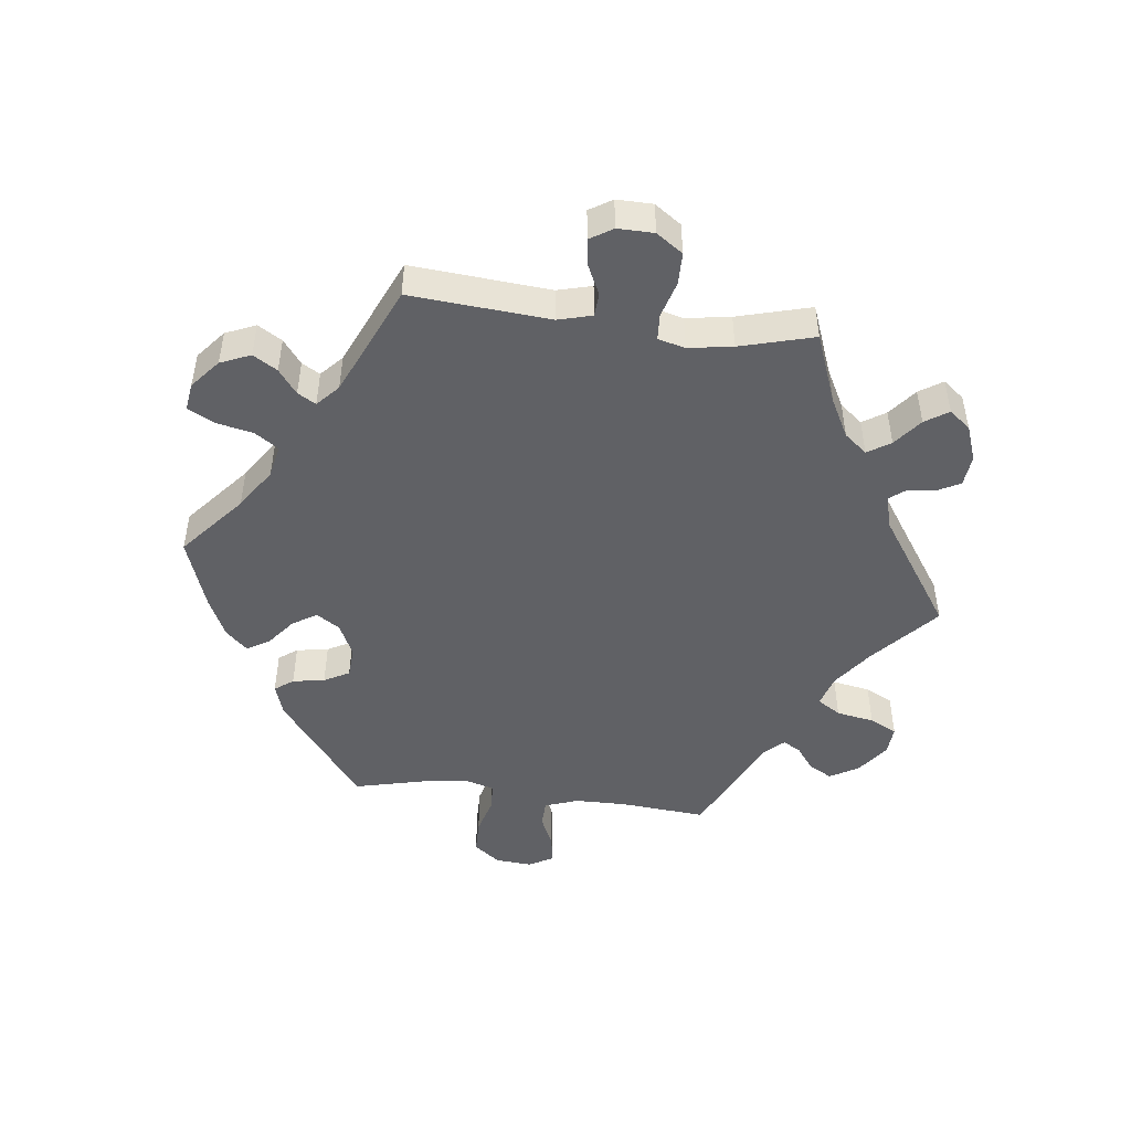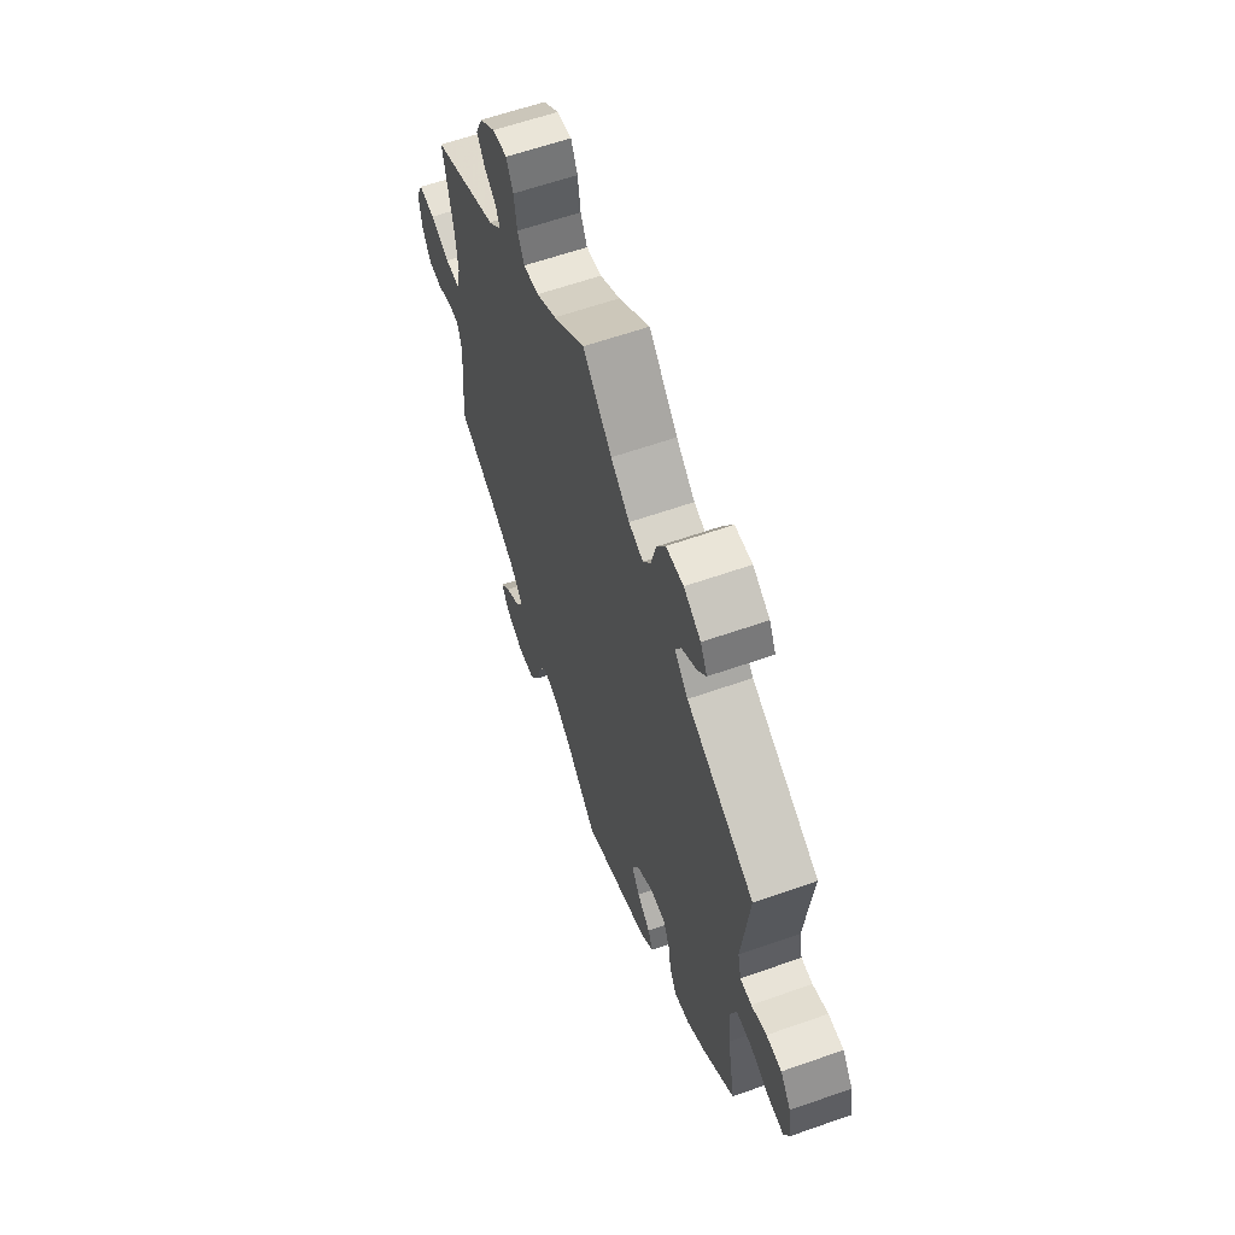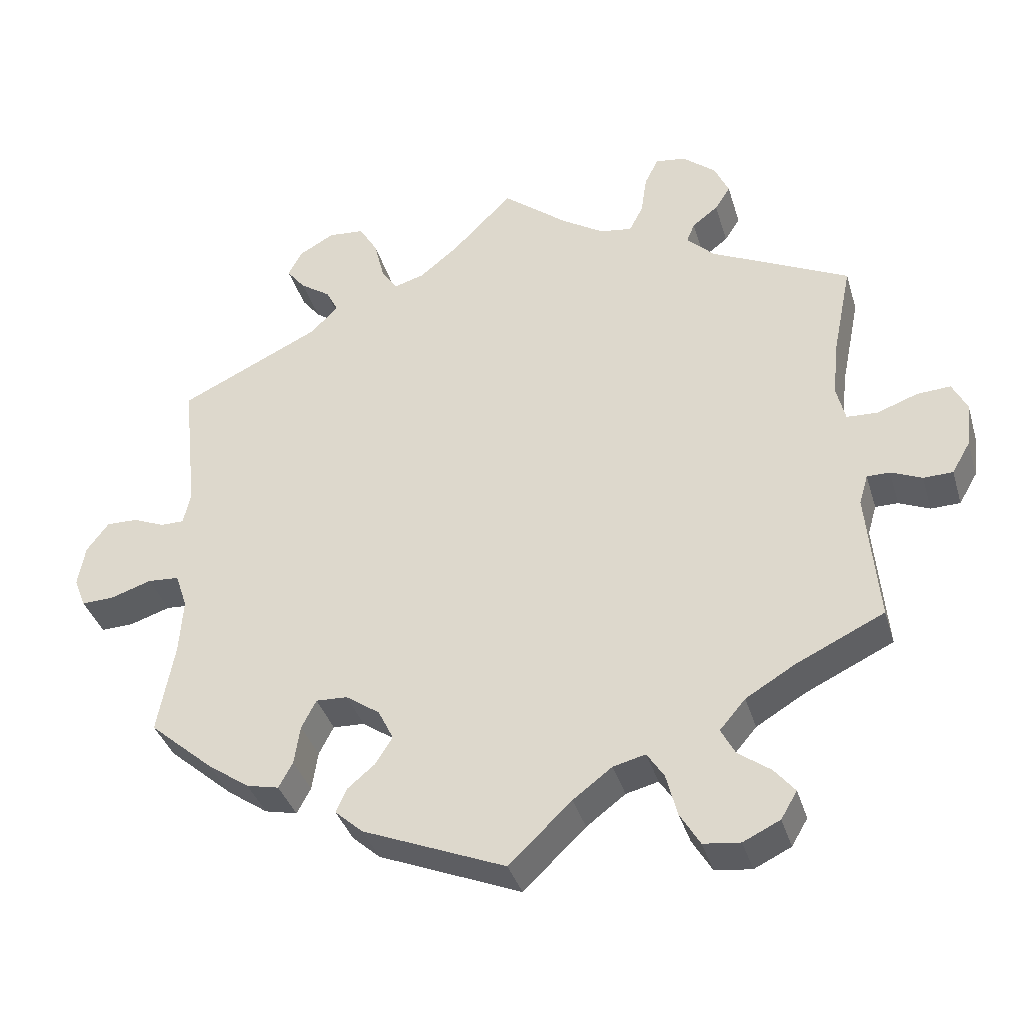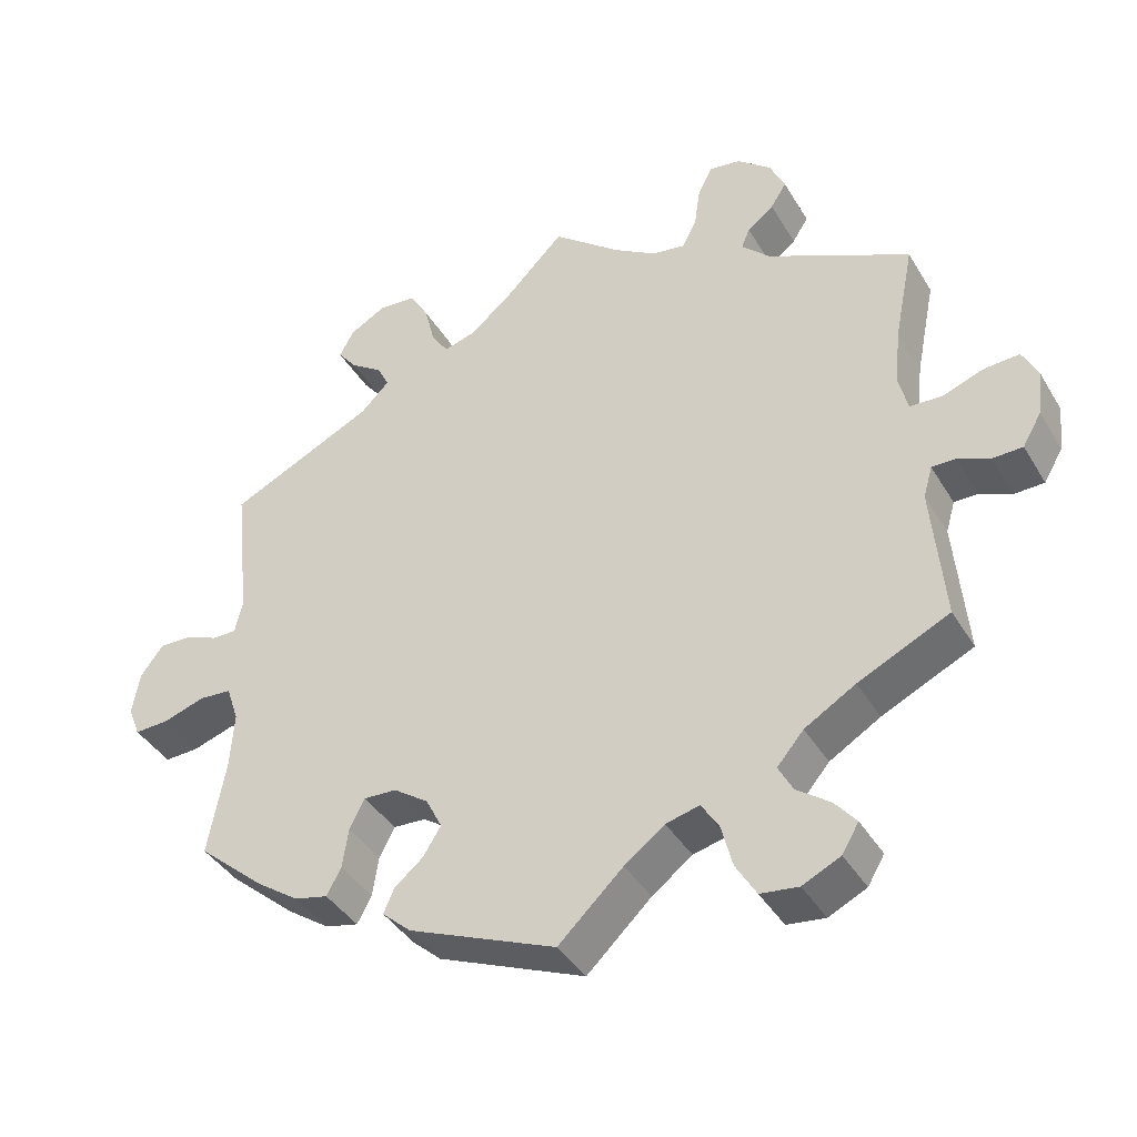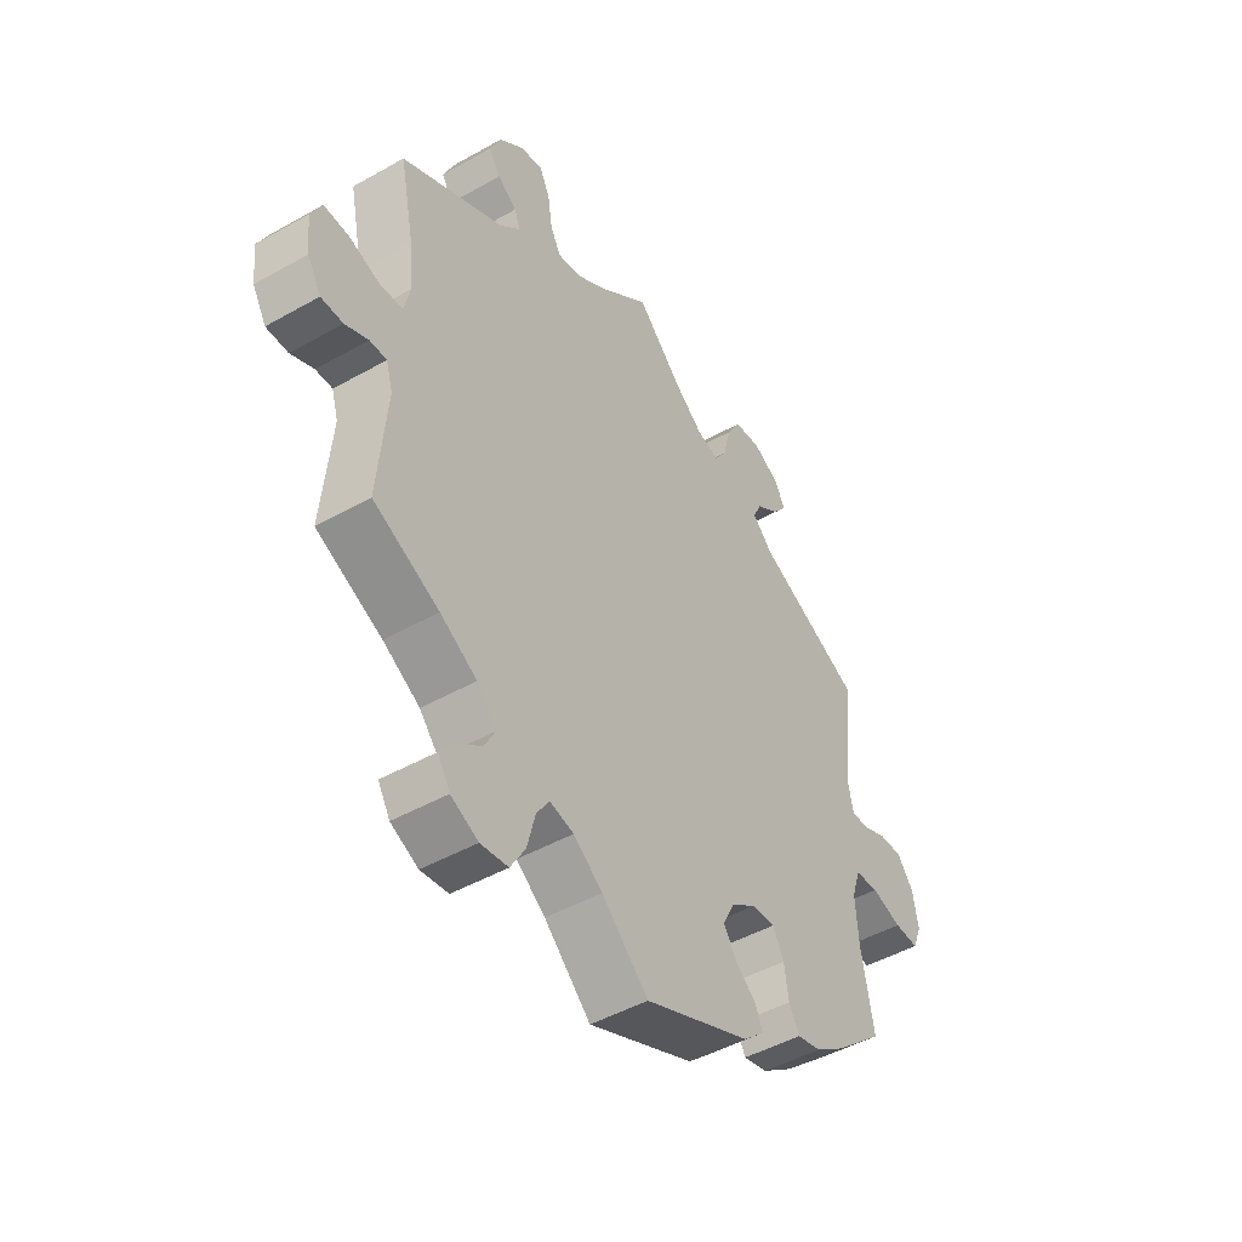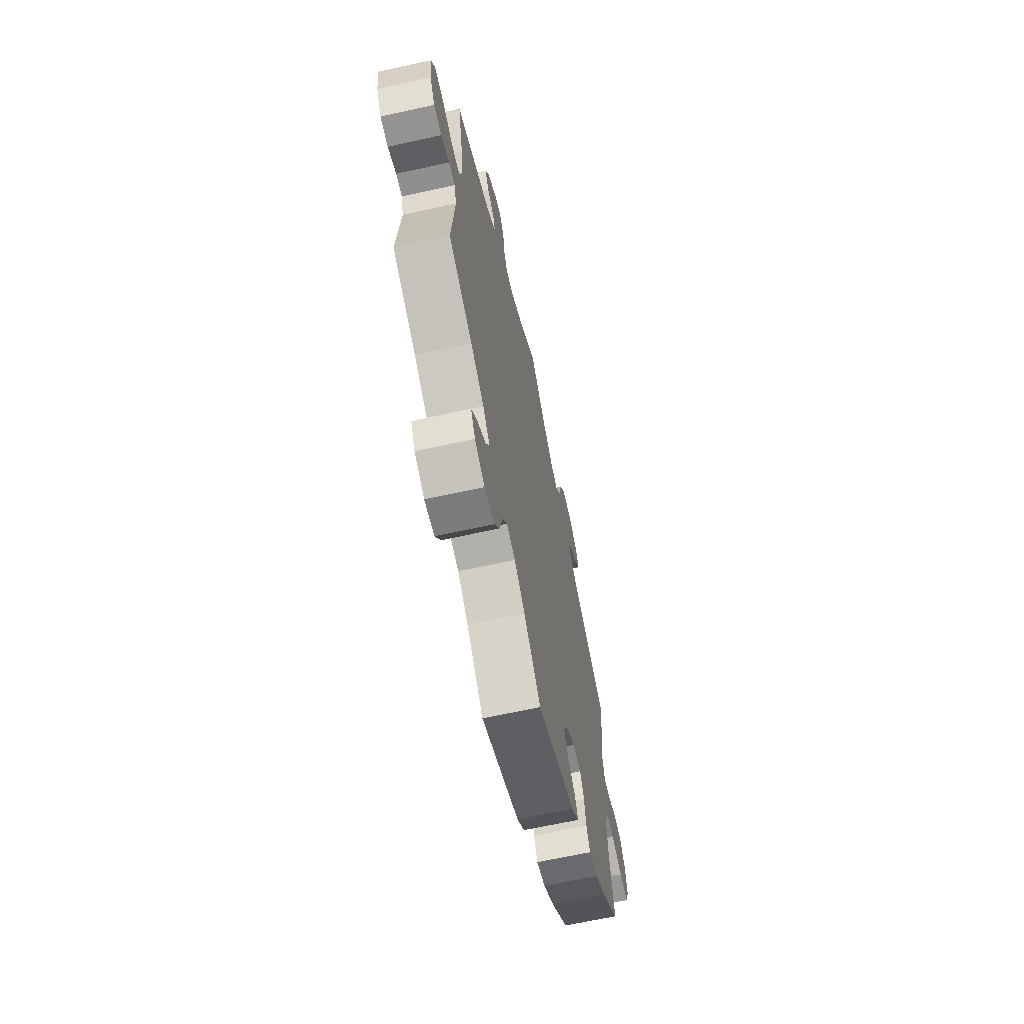
<metadata>
{"format":"obj","ext":"obj","renderer":"f3d","projection":"perspective","resolution":1024,"background":"white","views":[{"elev":-47.7,"azim":-37.1,"up":"+Y"},{"elev":61.5,"azim":-109.7,"up":"+Z"},{"elev":-37.0,"azim":16.0,"up":"+Z"},{"elev":-40.1,"azim":28.2,"up":"+Z"},{"elev":-46.5,"azim":122.9,"up":"+Z"},{"elev":-65.4,"azim":102.5,"up":"+Z"}]}
</metadata>
<code>
v 0.089 0.07 0.506
v 0.146 0.07 0.47
v 0.19 0.07 0.463
v 0.209 0.07 0.5
v 0.217 0.07 0.554
v 0.236 0.07 0.592
v 0.277 0.07 0.586
v 0.322 0.07 0.549
v 0.342 0.07 0.505
v 0.321 0.07 0.472
v 0.286 0.07 0.445
v 0.275 0.07 0.418
v 0.313 0.07 0.381
v 0.501 0.07 0.29
v 0.475 0.07 0.162
v 0.467 0.07 0.086
v 0.479 0.07 0.037
v 0.521 0.07 0.035
v 0.576 0.07 0.055
v 0.622 0.07 0.058
v 0.642 0.07 0.018
v 0.635 0.07 -0.043
v 0.61 0.07 -0.086
v 0.57 0.07 -0.087
v 0.528 0.07 -0.069
v 0.497 0.07 -0.069
v 0.485 0.07 -0.11
v 0.501 0.07 -0.289
v 0.381 0.07 -0.346
v 0.314 0.07 -0.386
v 0.279 0.07 -0.427
v 0.298 0.07 -0.463
v 0.342 0.07 -0.495
v 0.37 0.07 -0.529
v 0.348 0.07 -0.566
v 0.298 0.07 -0.59
v 0.248 0.07 -0.584
v 0.221 0.07 -0.539
v 0.206 0.07 -0.481
v 0.183 0.07 -0.446
v 0.139 0.07 -0.457
v 0.086 0.07 -0.497
v 0.001 0.07 -0.578
v -0.193 0.07 -0.498
v -0.231 0.07 -0.464
v -0.217 0.07 -0.432
v -0.179 0.07 -0.4
v -0.156 0.07 -0.363
v -0.177 0.07 -0.321
v -0.223 0.07 -0.289
v -0.266 0.07 -0.287
v -0.286 0.07 -0.326
v -0.294 0.07 -0.379
v -0.313 0.07 -0.414
v -0.357 0.07 -0.404
v -0.413 0.07 -0.365
v -0.501 0.07 -0.289
v -0.478 0.07 -0.164
v -0.473 0.07 -0.089
v -0.489 0.07 -0.041
v -0.532 0.07 -0.038
v -0.587 0.07 -0.056
v -0.632 0.07 -0.058
v -0.648 0.07 -0.018
v -0.638 0.07 0.039
v -0.608 0.07 0.079
v -0.565 0.07 0.078
v -0.522 0.07 0.06
v -0.49 0.07 0.06
v -0.48 0.07 0.104
v -0.5 0.07 0.289
v -0.308 0.07 0.381
v -0.27 0.07 0.419
v -0.286 0.07 0.451
v -0.328 0.07 0.48
v -0.353 0.07 0.512
v -0.334 0.07 0.548
v -0.286 0.07 0.575
v -0.237 0.07 0.571
v -0.212 0.07 0.529
v -0.198 0.07 0.473
v -0.176 0.07 0.44
v -0.135 0.07 0.452
v -0.082 0.07 0.495
v 0 0.07 0.578
v 0.089 0 0.506
v 0.146 0 0.47
v 0.19 0 0.463
v 0.209 0 0.5
v 0.217 0 0.554
v 0.236 0 0.592
v 0.277 0 0.586
v 0.322 0 0.549
v 0.342 0 0.505
v 0.321 0 0.472
v 0.286 0 0.445
v 0.275 0 0.418
v 0.313 0 0.381
v 0.501 0 0.29
v 0.475 0 0.162
v 0.467 0 0.086
v 0.479 0 0.037
v 0.521 0 0.035
v 0.576 0 0.055
v 0.622 0 0.058
v 0.642 0 0.018
v 0.635 0 -0.043
v 0.61 0 -0.086
v 0.57 0 -0.087
v 0.528 0 -0.069
v 0.497 0 -0.069
v 0.485 0 -0.11
v 0.501 0 -0.289
v 0.381 0 -0.346
v 0.314 0 -0.386
v 0.279 0 -0.427
v 0.298 0 -0.463
v 0.342 0 -0.495
v 0.37 0 -0.529
v 0.348 0 -0.566
v 0.298 0 -0.59
v 0.248 0 -0.584
v 0.221 0 -0.539
v 0.206 0 -0.481
v 0.183 0 -0.446
v 0.139 0 -0.457
v 0.086 0 -0.497
v 0.001 0 -0.578
v -0.193 0 -0.498
v -0.231 0 -0.464
v -0.217 0 -0.432
v -0.179 0 -0.4
v -0.156 0 -0.363
v -0.177 0 -0.321
v -0.223 0 -0.289
v -0.266 0 -0.287
v -0.286 0 -0.326
v -0.294 0 -0.379
v -0.313 0 -0.414
v -0.357 0 -0.404
v -0.413 0 -0.365
v -0.501 0 -0.289
v -0.478 0 -0.164
v -0.473 0 -0.089
v -0.489 0 -0.041
v -0.532 0 -0.038
v -0.587 0 -0.056
v -0.632 0 -0.058
v -0.648 0 -0.018
v -0.638 0 0.039
v -0.608 0 0.079
v -0.565 0 0.078
v -0.522 0 0.06
v -0.49 0 0.06
v -0.48 0 0.104
v -0.5 0 0.289
v -0.308 0 0.381
v -0.27 0 0.419
v -0.286 0 0.451
v -0.328 0 0.48
v -0.353 0 0.512
v -0.334 0 0.548
v -0.286 0 0.575
v -0.237 0 0.571
v -0.212 0 0.529
v -0.198 0 0.473
v -0.176 0 0.44
v -0.135 0 0.452
v -0.082 0 0.495
v 0 0 0.578
f 84 85 1
f 83 84 1 2
f 82 83 2 3
f 78 79 80 81
f 78 81 82
f 77 78 82
f 74 75 76 77
f 73 74 77 82
f 72 73 82 3
f 70 71 72 3
f 65 66 67 68
f 65 68 69
f 64 65 69
f 61 62 63 64
f 60 61 64 69
f 59 60 69 70
f 55 56 57 58
f 55 58 59
f 52 53 54 55
f 51 52 55 59
f 50 51 59 70
f 44 45 46 47
f 42 43 44 47
f 41 42 47 48
f 40 41 48 49
f 36 37 38 39
f 36 39 40
f 35 36 40
f 32 33 34 35
f 31 32 35 40
f 30 31 40 49
f 27 28 29
f 26 27 29 30
f 22 23 24 25
f 22 25 26
f 21 22 26
f 18 19 20 21
f 17 18 21 26
f 16 17 26 30
f 13 14 15
f 12 13 15 16
f 8 9 10 11
f 8 11 12
f 7 8 12
f 4 5 6 7
f 3 4 7 12
f 30 49 50 70
f 16 30 70
f 3 12 16 70
f 86 170 169
f 87 86 169 168
f 88 87 168 167
f 166 165 164 163
f 167 166 163
f 167 163 162
f 162 161 160 159
f 167 162 159 158
f 88 167 158 157
f 88 157 156 155
f 153 152 151 150
f 154 153 150
f 154 150 149
f 149 148 147 146
f 154 149 146 145
f 155 154 145 144
f 143 142 141 140
f 144 143 140
f 140 139 138 137
f 144 140 137 136
f 155 144 136 135
f 132 131 130 129
f 132 129 128 127
f 133 132 127 126
f 134 133 126 125
f 124 123 122 121
f 125 124 121
f 125 121 120
f 120 119 118 117
f 125 120 117 116
f 134 125 116 115
f 114 113 112
f 115 114 112 111
f 110 109 108 107
f 111 110 107
f 111 107 106
f 106 105 104 103
f 111 106 103 102
f 115 111 102 101
f 100 99 98
f 101 100 98 97
f 96 95 94 93
f 97 96 93
f 97 93 92
f 92 91 90 89
f 97 92 89 88
f 155 135 134 115
f 155 115 101
f 155 101 97 88
f 1 86 87 2
f 2 87 88 3
f 3 88 89 4
f 4 89 90 5
f 5 90 91 6
f 6 91 92 7
f 7 92 93 8
f 8 93 94 9
f 9 94 95 10
f 10 95 96 11
f 11 96 97 12
f 12 97 98 13
f 13 98 99 14
f 14 99 100 15
f 15 100 101 16
f 16 101 102 17
f 17 102 103 18
f 18 103 104 19
f 19 104 105 20
f 20 105 106 21
f 21 106 107 22
f 22 107 108 23
f 23 108 109 24
f 24 109 110 25
f 25 110 111 26
f 26 111 112 27
f 27 112 113 28
f 28 113 114 29
f 29 114 115 30
f 30 115 116 31
f 31 116 117 32
f 32 117 118 33
f 33 118 119 34
f 34 119 120 35
f 35 120 121 36
f 36 121 122 37
f 37 122 123 38
f 38 123 124 39
f 39 124 125 40
f 40 125 126 41
f 41 126 127 42
f 42 127 128 43
f 43 128 129 44
f 44 129 130 45
f 45 130 131 46
f 46 131 132 47
f 47 132 133 48
f 48 133 134 49
f 49 134 135 50
f 50 135 136 51
f 51 136 137 52
f 52 137 138 53
f 53 138 139 54
f 54 139 140 55
f 55 140 141 56
f 56 141 142 57
f 57 142 143 58
f 58 143 144 59
f 59 144 145 60
f 60 145 146 61
f 61 146 147 62
f 62 147 148 63
f 63 148 149 64
f 64 149 150 65
f 65 150 151 66
f 66 151 152 67
f 67 152 153 68
f 68 153 154 69
f 69 154 155 70
f 70 155 156 71
f 71 156 157 72
f 72 157 158 73
f 73 158 159 74
f 74 159 160 75
f 75 160 161 76
f 76 161 162 77
f 77 162 163 78
f 78 163 164 79
f 79 164 165 80
f 80 165 166 81
f 81 166 167 82
f 82 167 168 83
f 83 168 169 84
f 84 169 170 85
f 85 170 86 1

</code>
